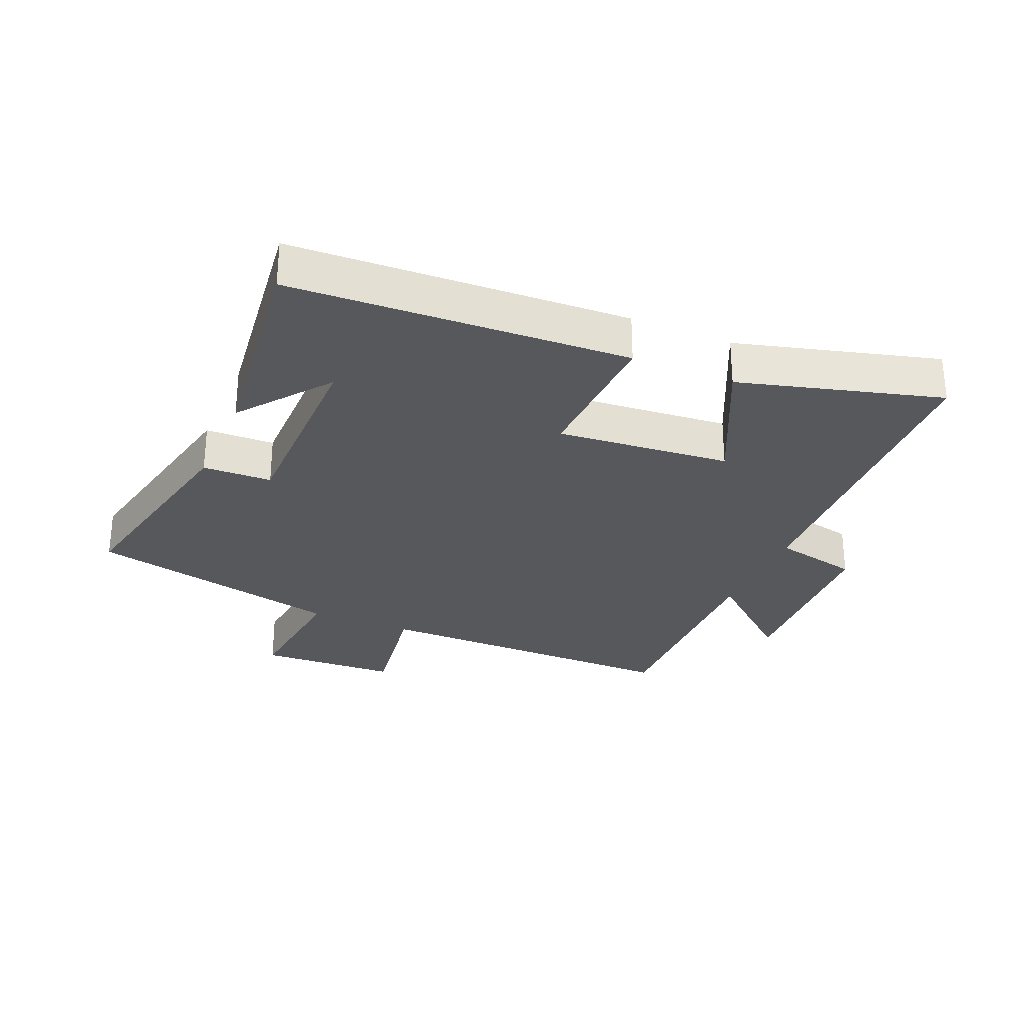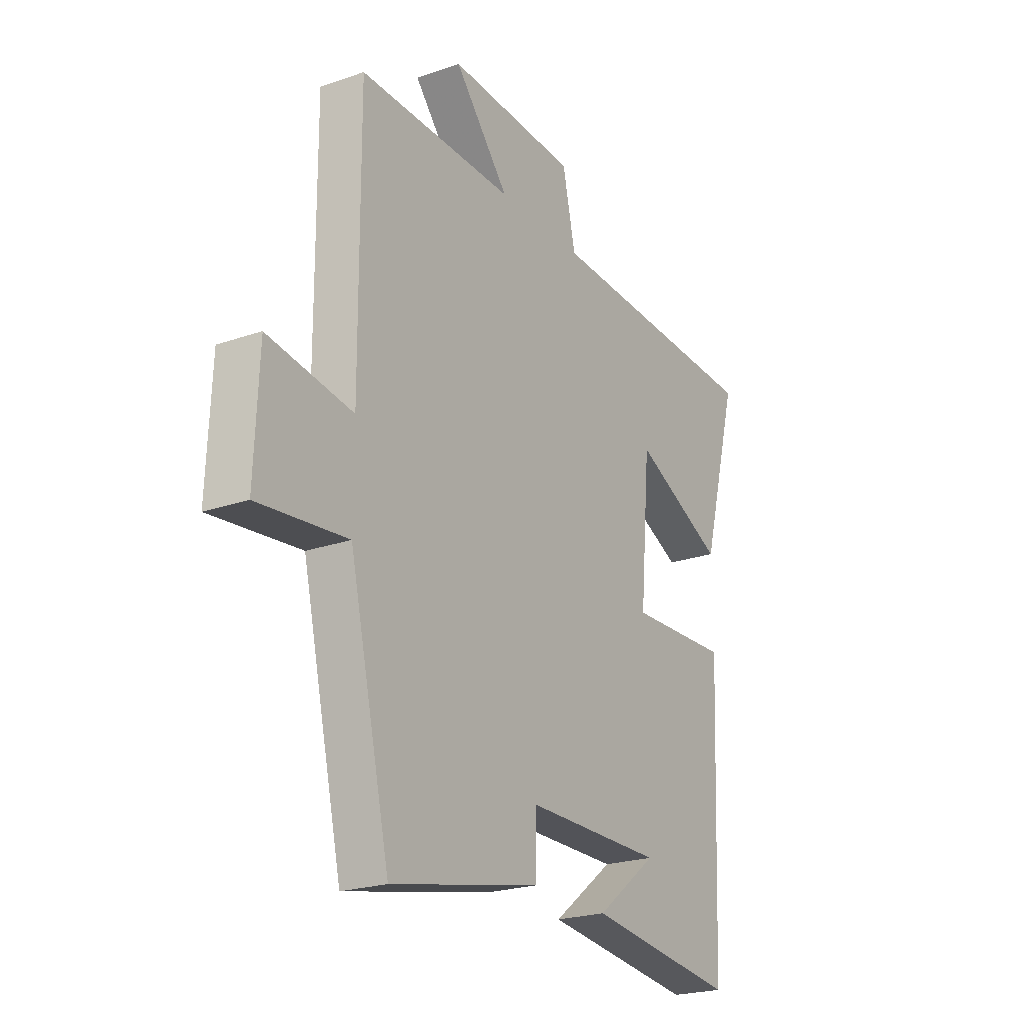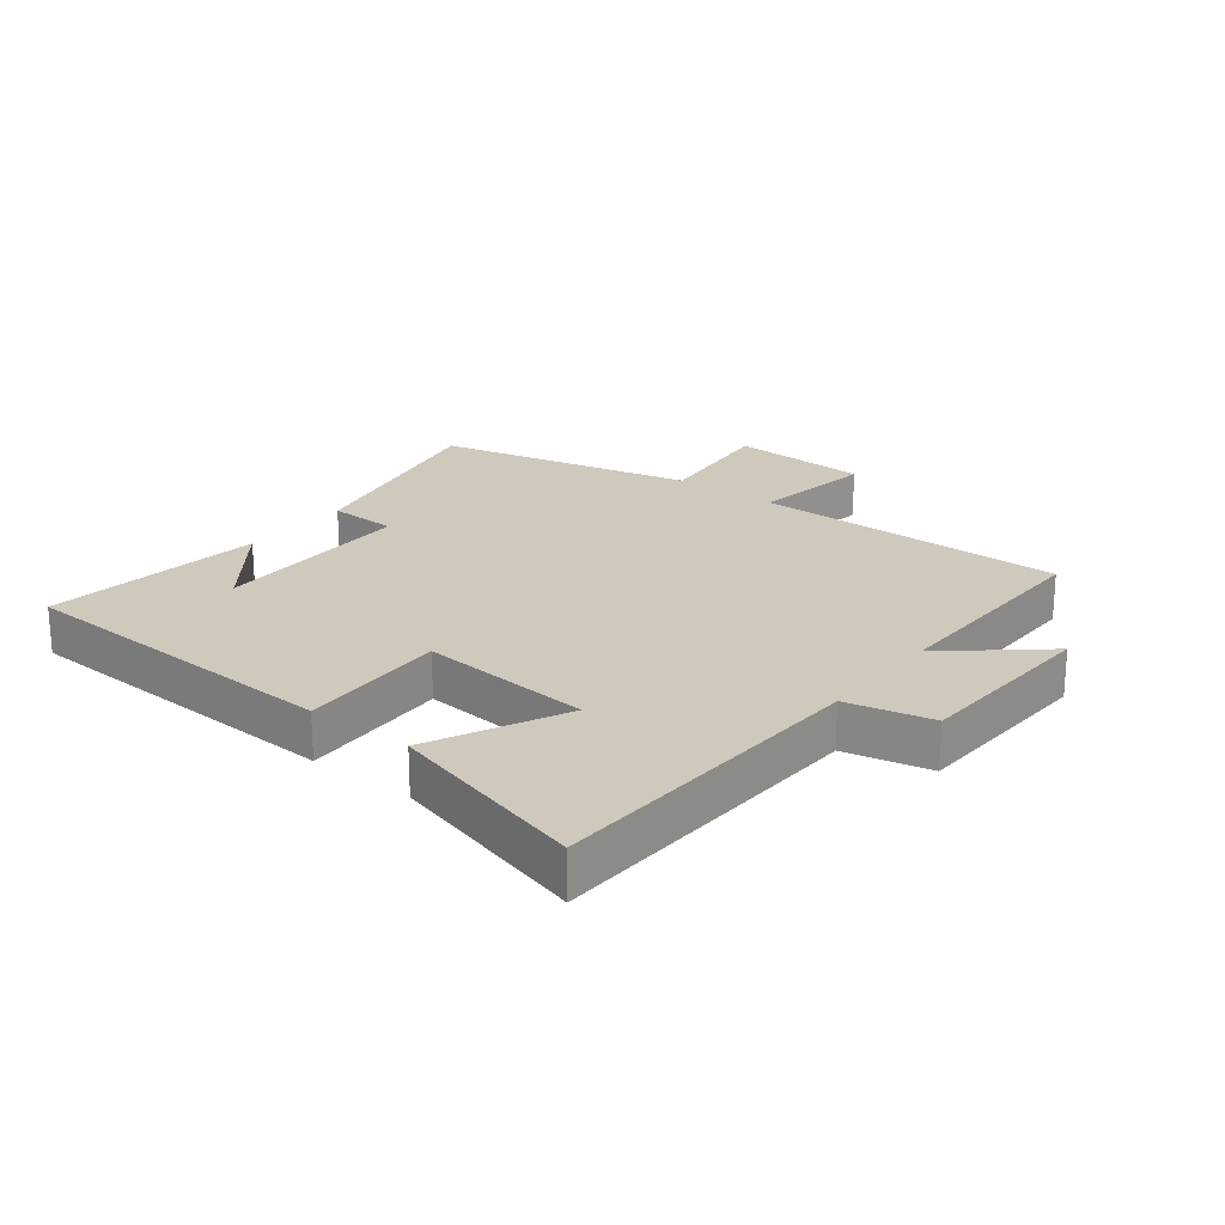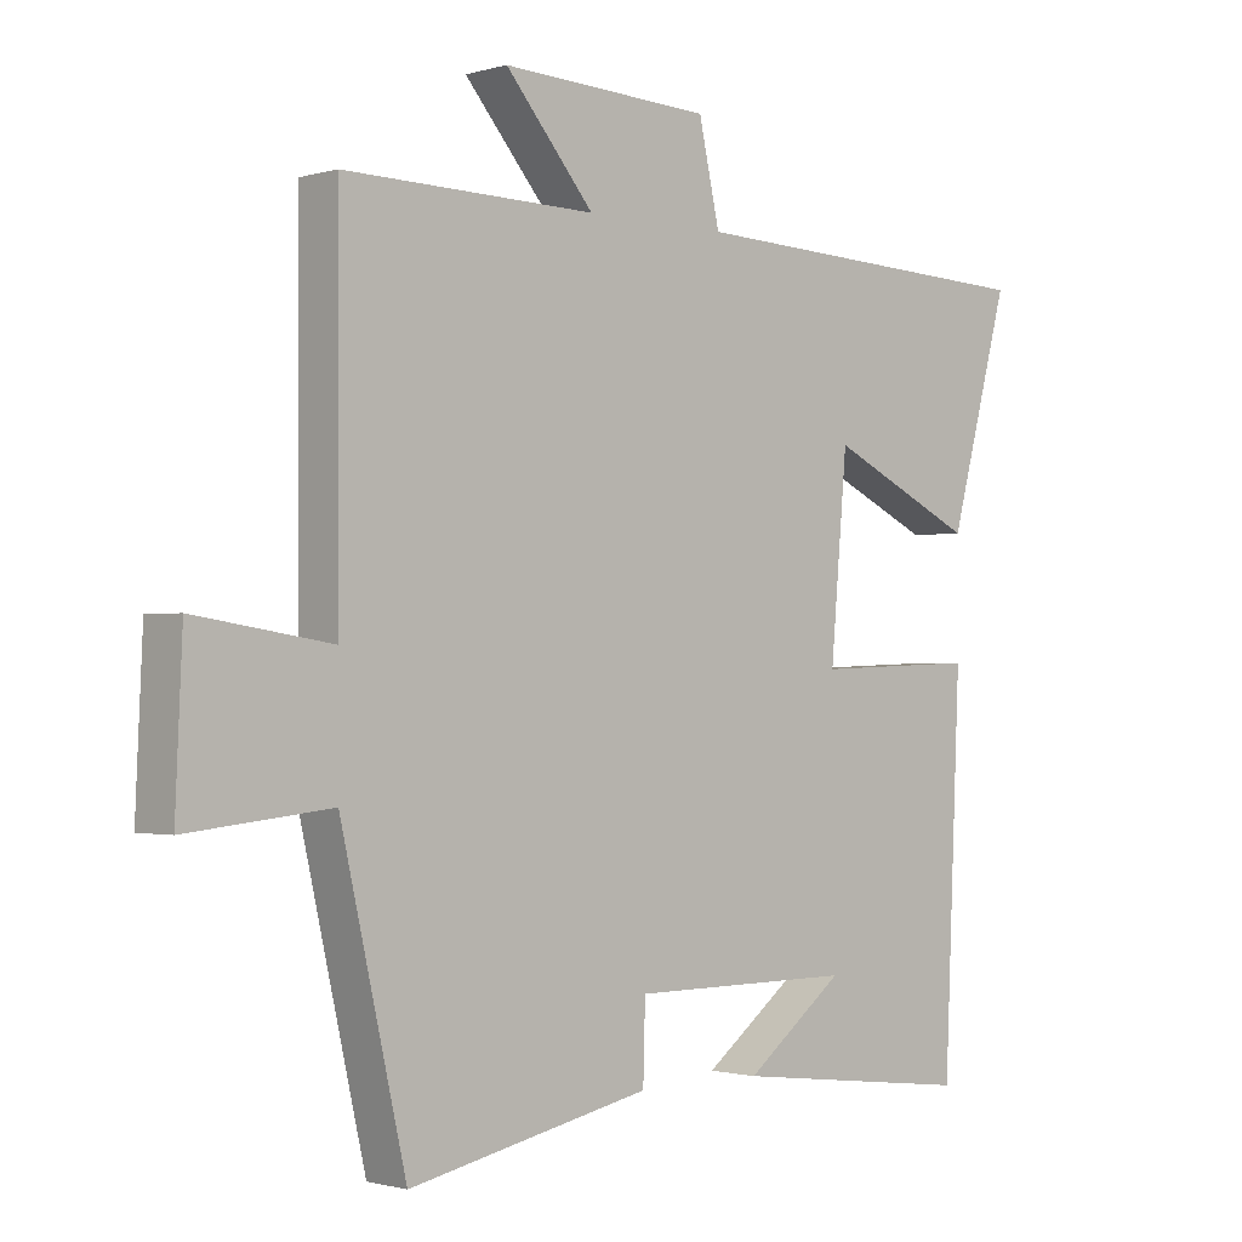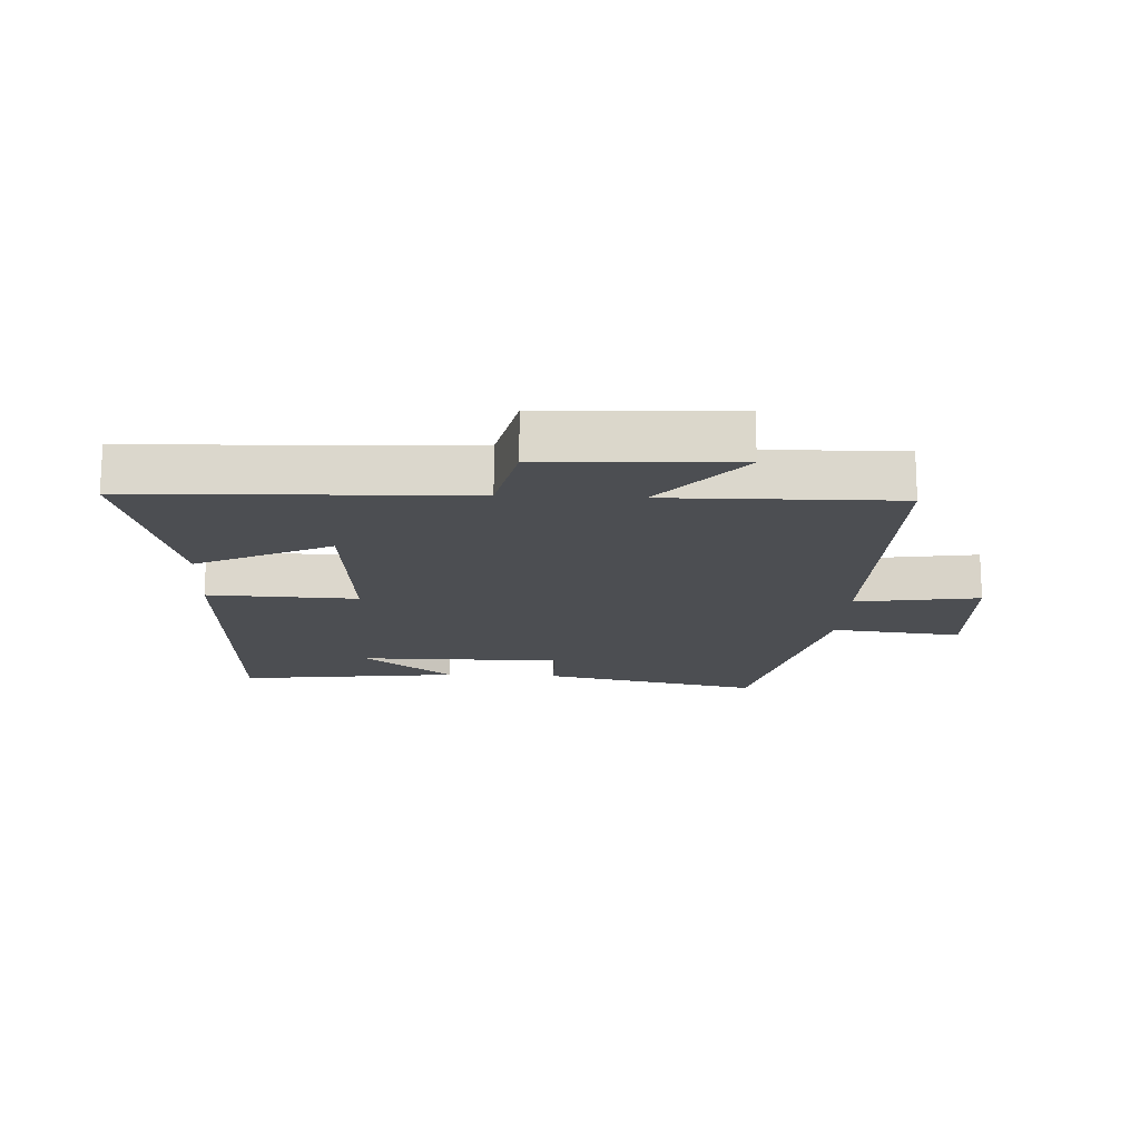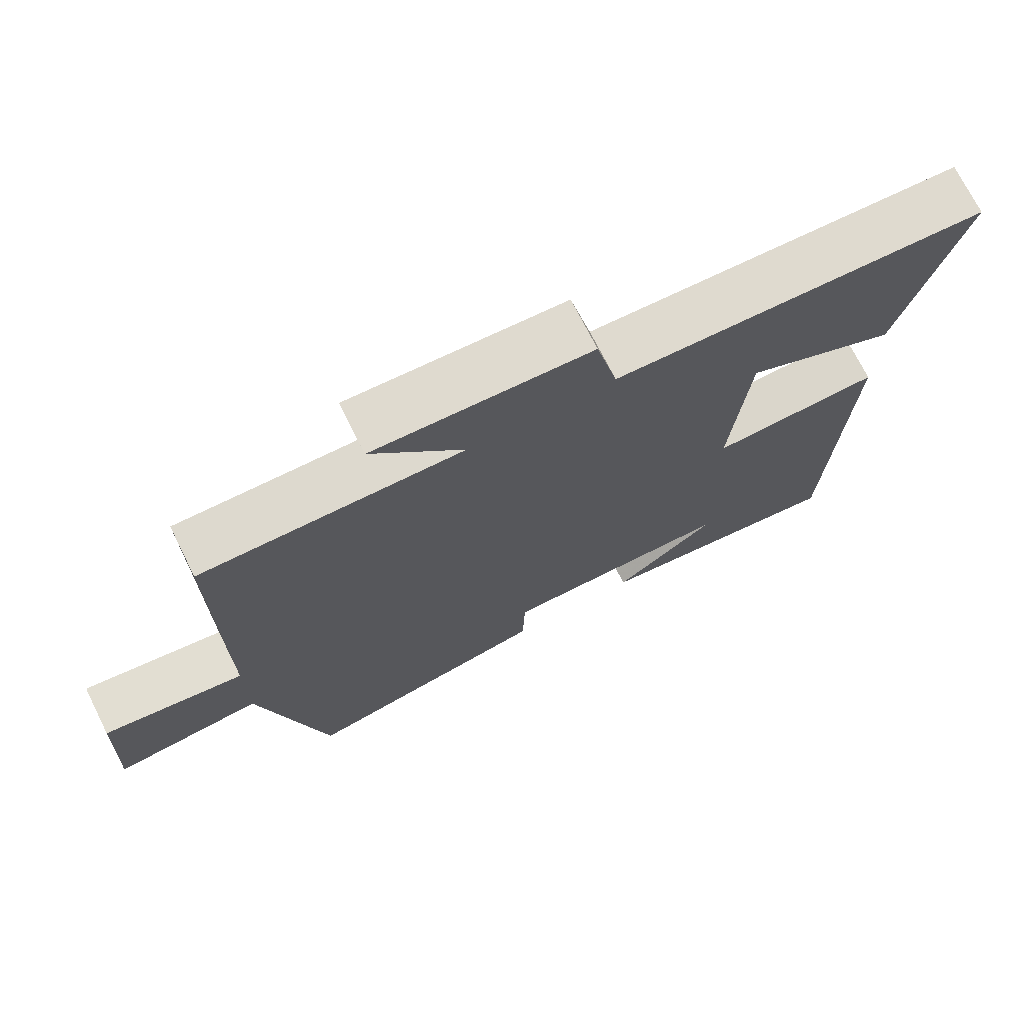
<metadata>
{"format":"obj","ext":"obj","renderer":"f3d","projection":"perspective","resolution":1024,"background":"white","views":[{"elev":-28.7,"azim":-113.0,"up":"+Y"},{"elev":-22.7,"azim":120.9,"up":"+Z"},{"elev":22.3,"azim":-52.0,"up":"+Y"},{"elev":-1.3,"azim":136.6,"up":"+Z"},{"elev":-16.5,"azim":-2.9,"up":"+Y"},{"elev":72.4,"azim":153.4,"up":"+Z"}]}
</metadata>
<code>
v 0.502 0.07 0.506
v 0.5 0.07 0.006
v 0.697 0.07 0.036
v 0.707 0.07 -0.186
v 0.5 0.07 -0.164
v 0.406 0.07 -0.573
v 0.058 0.07 -0.5
v 0.055 0.07 -0.39
v -0.267 0.07 -0.39
v -0.124 0.07 -0.5
v -0.476 0.07 -0.543
v -0.5 0.07 -0.007
v -0.263 0.07 -0.016
v -0.287 0.07 0.26
v -0.5 0.07 0.159
v -0.587 0.07 0.479
v -0.065 0.07 0.5
v -0.035 0.07 0.636
v 0.267 0.07 0.65
v 0.139 0.07 0.5
v 0.502 0 0.506
v 0.5 0 0.006
v 0.697 0 0.036
v 0.707 0 -0.186
v 0.5 0 -0.164
v 0.406 0 -0.573
v 0.058 0 -0.5
v 0.055 0 -0.39
v -0.267 0 -0.39
v -0.124 0 -0.5
v -0.476 0 -0.543
v -0.5 0 -0.007
v -0.263 0 -0.016
v -0.287 0 0.26
v -0.5 0 0.159
v -0.587 0 0.479
v -0.065 0 0.5
v -0.035 0 0.636
v 0.267 0 0.65
v 0.139 0 0.5
f 17 18 19 20
f 16 17 20
f 15 16 20
f 14 15 20
f 20 1 2
f 14 20 2
f 13 14 2
f 11 12 13
f 9 10 11
f 9 11 13
f 8 9 13 2
f 7 8 2
f 6 7 2
f 5 6 2
f 2 3 4 5
f 40 39 38 37
f 40 37 36
f 40 36 35
f 40 35 34
f 22 21 40
f 22 40 34
f 22 34 33
f 33 32 31
f 31 30 29
f 33 31 29
f 22 33 29 28
f 22 28 27
f 22 27 26
f 22 26 25
f 25 24 23 22
f 1 21 22 2
f 2 22 23 3
f 3 23 24 4
f 4 24 25 5
f 5 25 26 6
f 6 26 27 7
f 7 27 28 8
f 8 28 29 9
f 9 29 30 10
f 10 30 31 11
f 11 31 32 12
f 12 32 33 13
f 13 33 34 14
f 14 34 35 15
f 15 35 36 16
f 16 36 37 17
f 17 37 38 18
f 18 38 39 19
f 19 39 40 20
f 20 40 21 1

</code>
